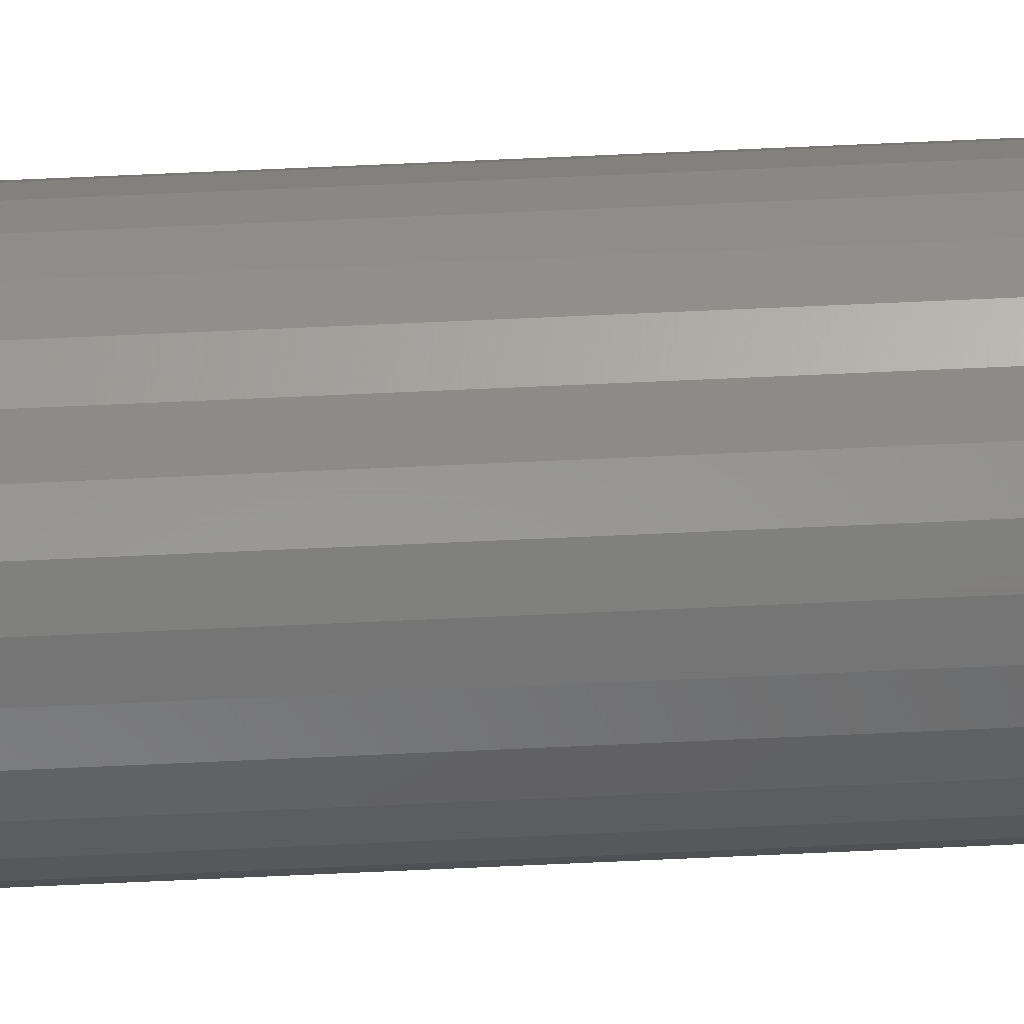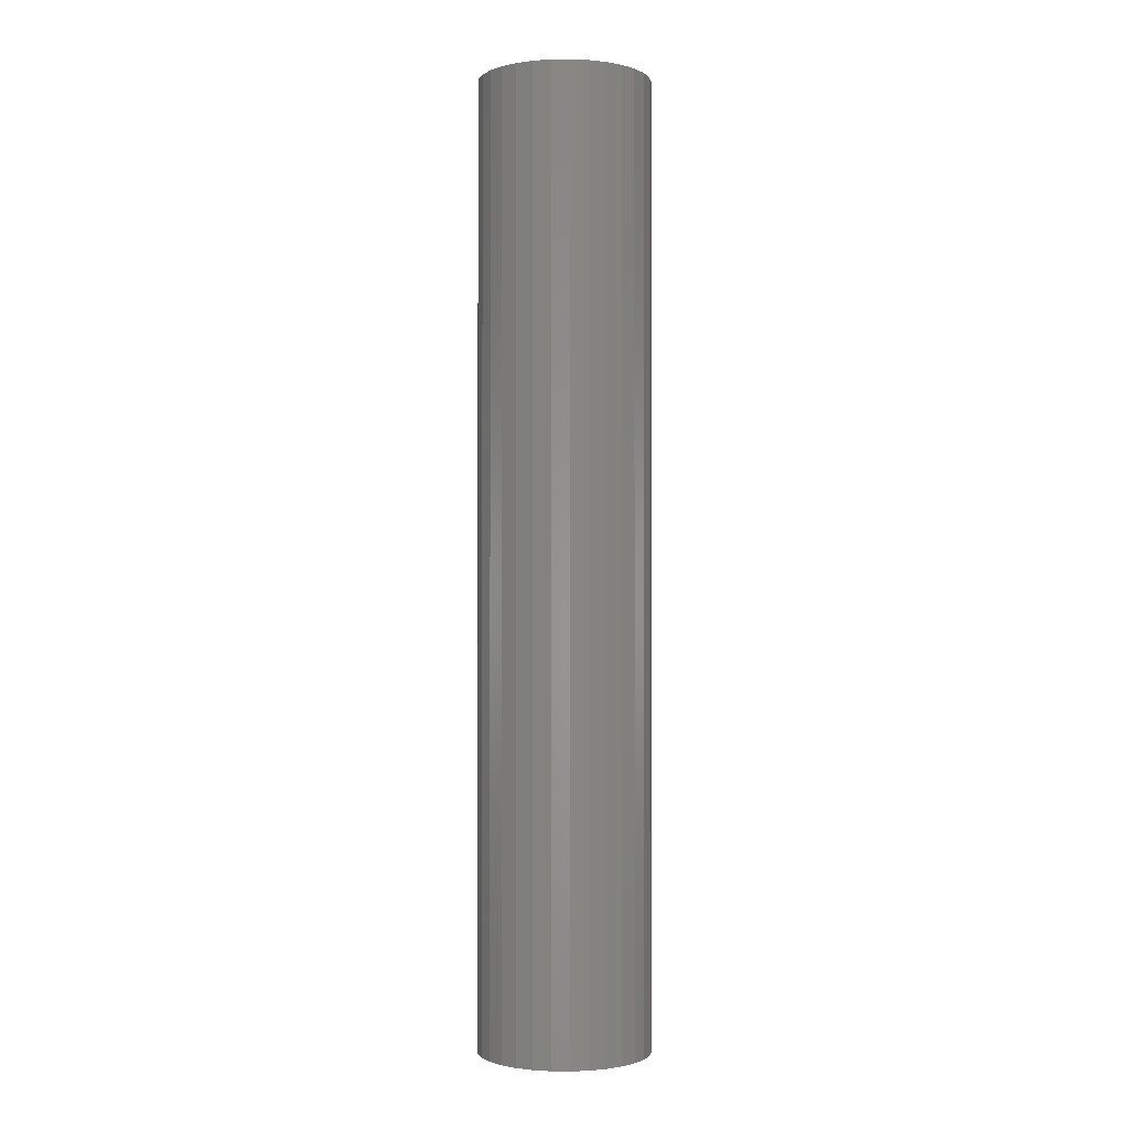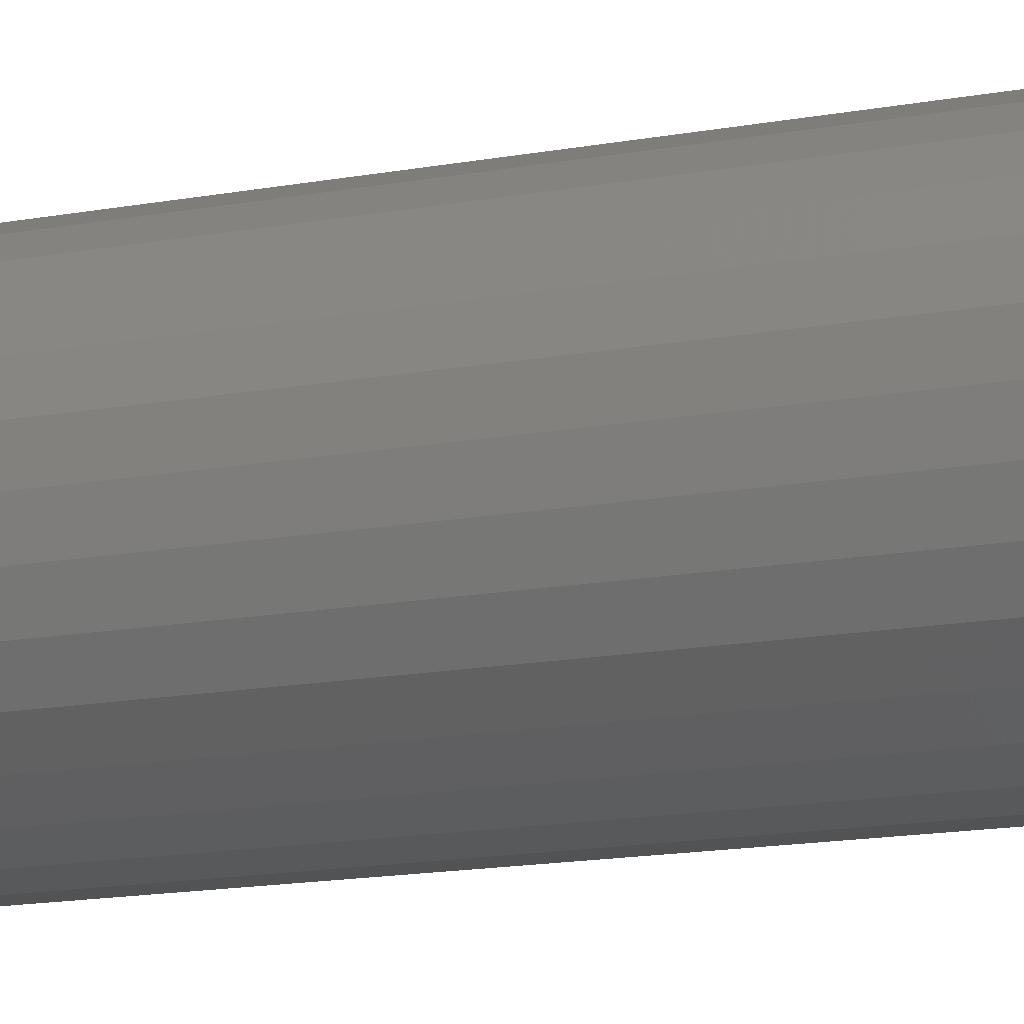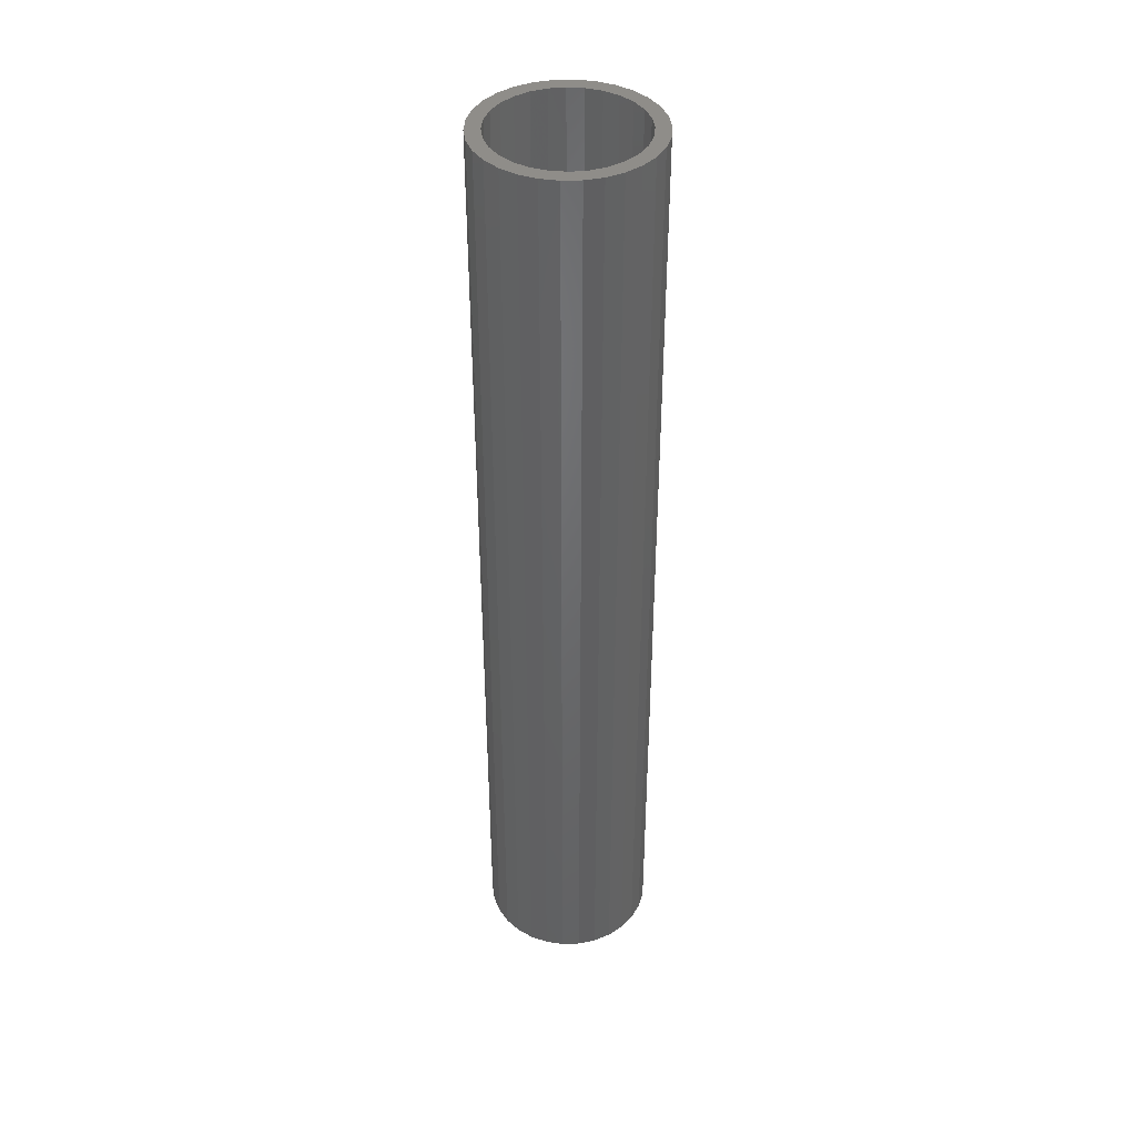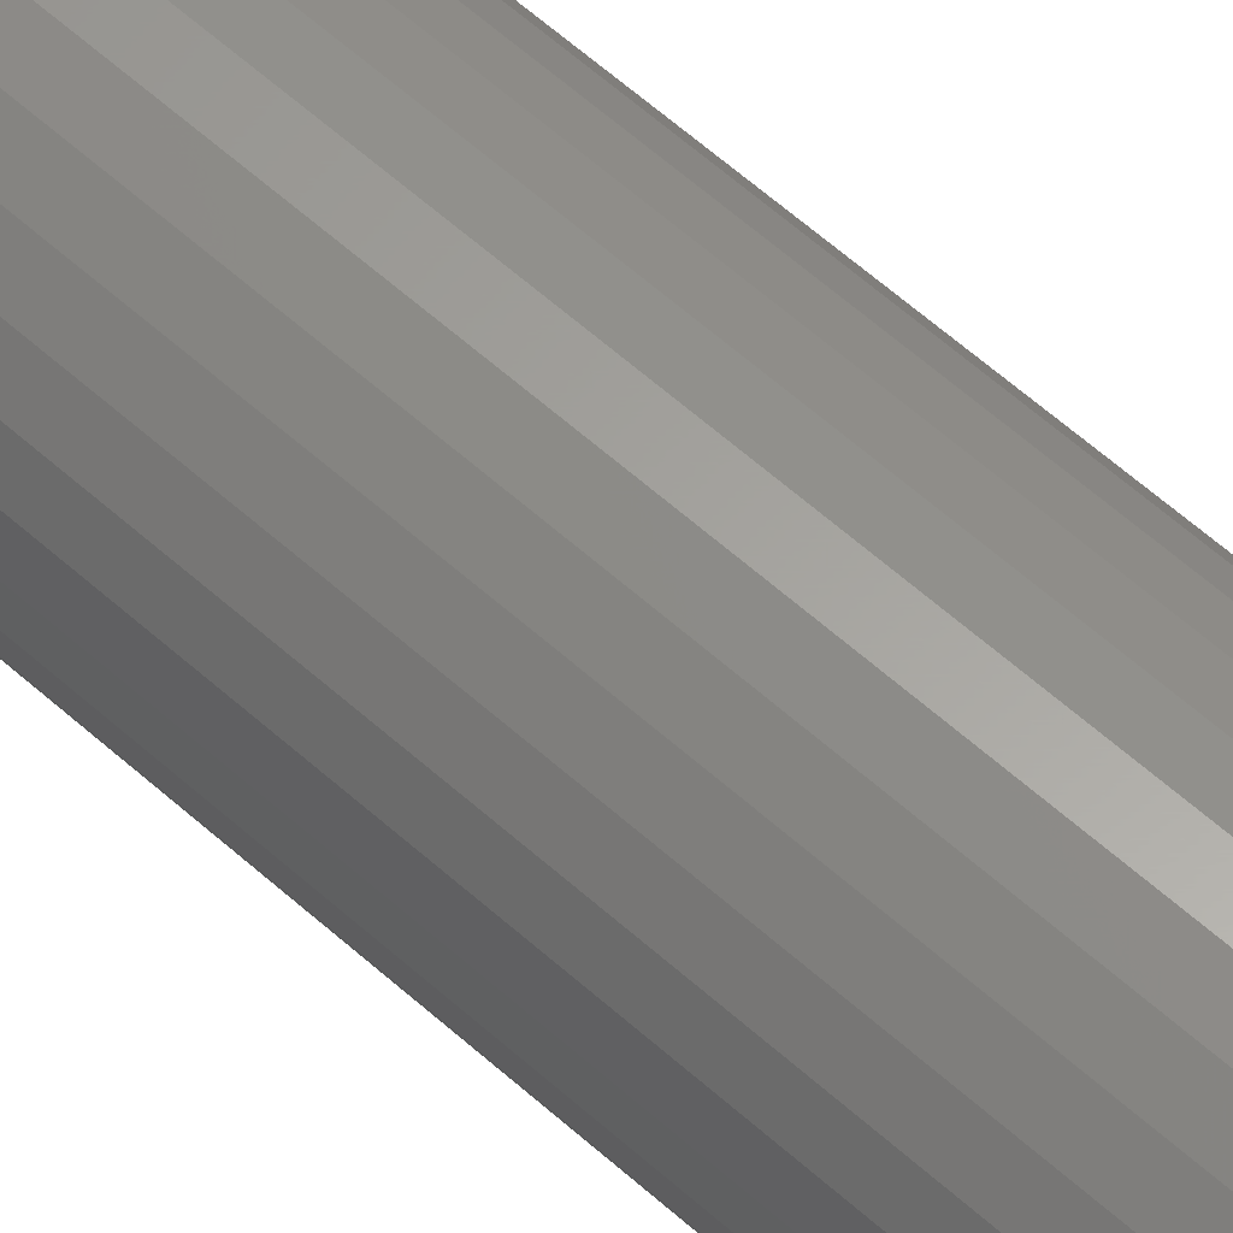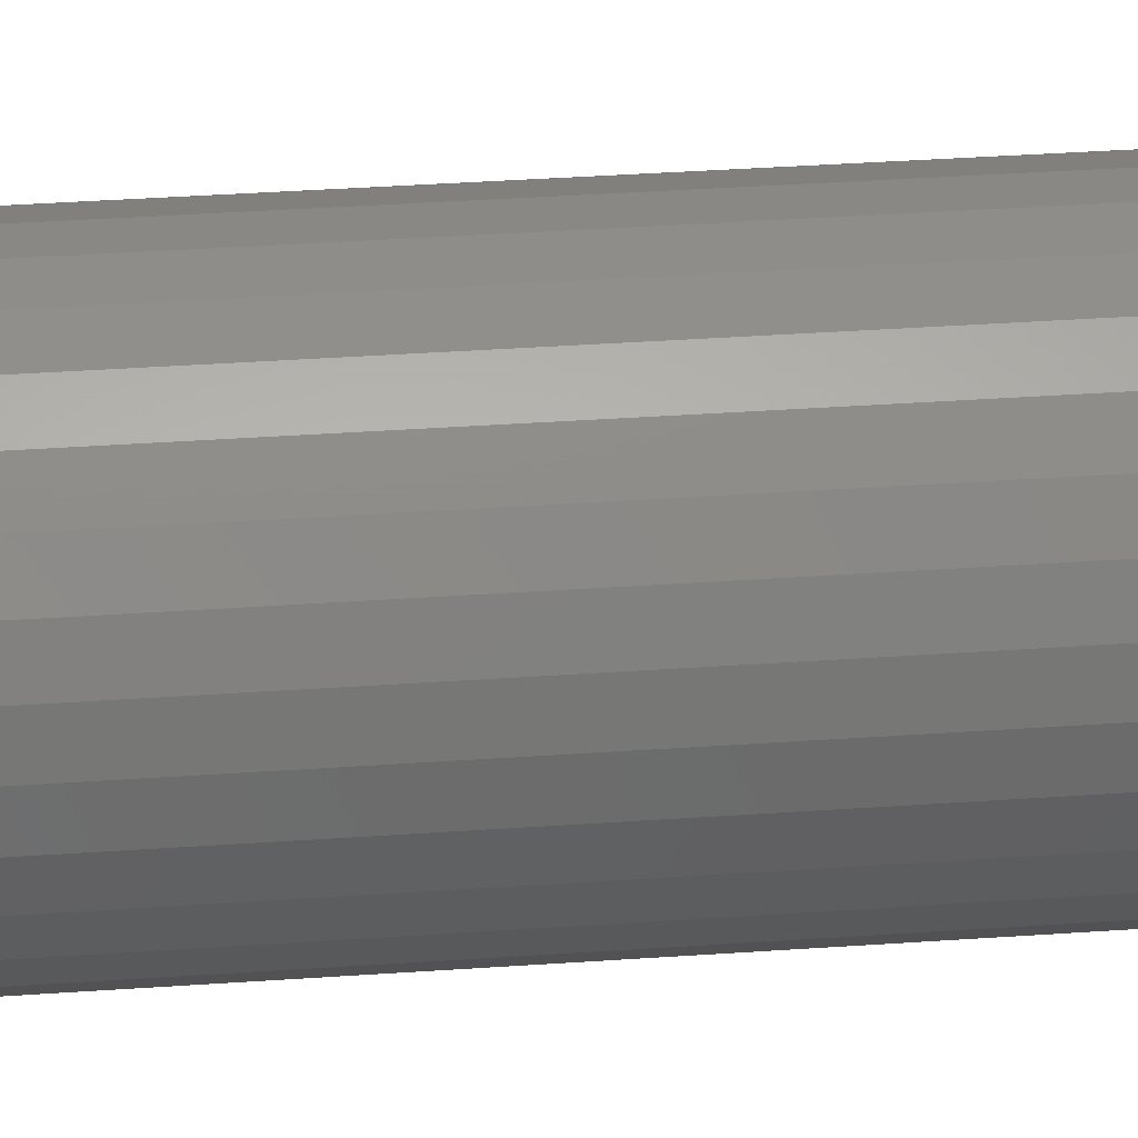
<metadata>
{"format":"stl","ext":"stl","renderer":"f3d","projection":"perspective","resolution":1024,"background":"white","views":[{"elev":76.3,"azim":-92.5,"up":"+Y"},{"elev":-1.1,"azim":-129.5,"up":"+Z"},{"elev":-10.2,"azim":-59.5,"up":"+Y"},{"elev":40.9,"azim":-14.0,"up":"+Z"},{"elev":61.6,"azim":-47.8,"up":"+Y"},{"elev":26.7,"azim":83.1,"up":"+Y"}]}
</metadata>
<code>
# stl→obj: 116 verts, 232 faces
v 0.08803 0.01871 0
v 0.09 0 1
v 0.09 0 0
v 0.08803 0.01871 1
v 0.08222 0.03661 0
v 0.08222 0.03661 1
v 0.07281 0.0529 0
v 0.07281 0.0529 1
v 0.06022 0.06688 0
v 0.06022 0.06688 1
v 0.045 0.07794 1
v 0.045 0.07794 0
v 0.02781 0.0856 0
v 0.02781 0.0856 1
v 0.009408 0.08951 0
v 0.009408 0.08951 1
v -0.009408 0.08951 0
v -0.009408 0.08951 1
v -0.02781 0.0856 0
v -0.02781 0.0856 1
v -0.045 0.07794 0
v -0.045 0.07794 1
v -0.06022 0.06688 0
v -0.06022 0.06688 1
v -0.07281 0.0529 0
v -0.07281 0.0529 1
v -0.08222 0.03661 1
v -0.08222 0.03661 0
v -0.08803 0.01871 0
v -0.08803 0.01871 1
v -0.09 5.099e-17 0
v -0.09 5.099e-17 1
v -0.08803 -0.01871 0
v -0.08803 -0.01871 1
v -0.08222 -0.03661 0
v -0.08222 -0.03661 1
v -0.07281 -0.0529 0
v -0.07281 -0.0529 1
v -0.06022 -0.06688 1
v -0.06022 -0.06688 0
v -0.045 -0.07794 0
v -0.045 -0.07794 1
v -0.02781 -0.0856 0
v -0.02781 -0.0856 1
v -0.009408 -0.08951 1
v -0.009408 -0.08951 0
v 0.009408 -0.08951 0
v 0.009408 -0.08951 1
v 0.02781 -0.0856 1
v 0.02781 -0.0856 0
v 0.045 -0.07794 0
v 0.045 -0.07794 1
v 0.06022 -0.06688 0
v 0.06022 -0.06688 1
v 0.07281 -0.0529 0
v 0.07281 -0.0529 1
v 0.08222 -0.03661 0
v 0.08222 -0.03661 1
v 0.08803 -0.01871 1
v 0.08803 -0.01871 0
v 0.07312 0.01669 0
v 0.075 0 0
v 0.075 0 1
v 0.07312 0.01669 1
v 0.06757 0.03254 0
v 0.06757 0.03254 1
v 0.05864 0.04676 0
v 0.05864 0.04676 1
v 0.04676 0.05864 0
v 0.04676 0.05864 1
v 0.03254 0.06757 0
v 0.03254 0.06757 1
v 0.01669 0.07312 0
v 0.01669 0.07312 1
v 4.592e-18 0.075 0
v 4.592e-18 0.075 1
v -0.01669 0.07312 0
v -0.01669 0.07312 1
v -0.03254 0.06757 1
v -0.03254 0.06757 0
v -0.04676 0.05864 1
v -0.04676 0.05864 0
v -0.05864 0.04676 0
v -0.05864 0.04676 1
v -0.06757 0.03254 0
v -0.06757 0.03254 1
v -0.07312 0.01669 0
v -0.07312 0.01669 1
v -0.075 9.185e-18 1
v -0.075 9.185e-18 0
v -0.07312 -0.01669 0
v -0.07312 -0.01669 1
v -0.06757 -0.03254 0
v -0.06757 -0.03254 1
v -0.05864 -0.04676 1
v -0.05864 -0.04676 0
v -0.04676 -0.05864 0
v -0.04676 -0.05864 1
v -0.03254 -0.06757 0
v -0.03254 -0.06757 1
v -0.01669 -0.07312 0
v -0.01669 -0.07312 1
v -1.378e-17 -0.075 0
v -1.378e-17 -0.075 1
v 0.01669 -0.07312 0
v 0.01669 -0.07312 1
v 0.03254 -0.06757 0
v 0.03254 -0.06757 1
v 0.04676 -0.05864 0
v 0.04676 -0.05864 1
v 0.05864 -0.04676 0
v 0.05864 -0.04676 1
v 0.06757 -0.03254 0
v 0.06757 -0.03254 1
v 0.07312 -0.01669 0
v 0.07312 -0.01669 1
f 1 2 3
f 1 4 2
f 5 6 4
f 5 4 1
f 7 8 6
f 7 6 5
f 9 10 8
f 9 11 10
f 9 8 7
f 12 11 9
f 13 14 11
f 13 11 12
f 15 16 14
f 15 14 13
f 17 18 16
f 17 16 15
f 19 18 17
f 19 20 18
f 21 20 19
f 21 22 20
f 23 22 21
f 23 24 22
f 25 26 24
f 25 27 26
f 25 24 23
f 28 27 25
f 29 30 27
f 29 27 28
f 31 32 30
f 31 30 29
f 33 34 32
f 33 32 31
f 35 36 34
f 35 34 33
f 37 38 36
f 37 39 38
f 37 36 35
f 40 39 37
f 41 42 39
f 41 39 40
f 43 44 42
f 43 45 44
f 43 42 41
f 46 45 43
f 47 48 45
f 47 49 48
f 47 45 46
f 50 49 47
f 51 52 49
f 51 49 50
f 53 54 52
f 53 52 51
f 55 56 54
f 55 54 53
f 57 58 56
f 57 59 58
f 57 56 55
f 60 59 57
f 3 2 59
f 3 59 60
f 61 62 63
f 61 63 64
f 65 64 66
f 65 61 64
f 67 66 68
f 67 65 66
f 69 68 70
f 69 67 68
f 71 70 72
f 71 69 70
f 73 72 74
f 73 71 72
f 75 74 76
f 75 73 74
f 77 76 78
f 77 78 79
f 77 75 76
f 80 79 81
f 80 77 79
f 82 80 81
f 83 82 81
f 83 81 84
f 85 83 84
f 85 84 86
f 87 86 88
f 87 85 86
f 87 88 89
f 90 87 89
f 91 90 89
f 91 89 92
f 93 92 94
f 93 94 95
f 93 91 92
f 96 93 95
f 97 95 98
f 97 96 95
f 99 98 100
f 99 97 98
f 101 100 102
f 101 99 100
f 103 102 104
f 103 101 102
f 105 104 106
f 105 103 104
f 107 106 108
f 107 105 106
f 109 108 110
f 109 107 108
f 111 110 112
f 111 109 110
f 113 112 114
f 113 111 112
f 115 114 116
f 115 113 114
f 62 116 63
f 62 115 116
f 97 41 40
f 96 40 37
f 96 97 40
f 93 37 35
f 93 96 37
f 99 43 41
f 99 41 97
f 91 35 33
f 91 93 35
f 101 46 43
f 101 43 99
f 90 33 31
f 90 91 33
f 103 47 46
f 103 46 101
f 29 90 31
f 87 90 29
f 105 50 47
f 105 47 103
f 28 87 29
f 85 87 28
f 107 50 105
f 51 50 107
f 25 85 28
f 83 85 25
f 109 51 107
f 53 51 109
f 23 83 25
f 82 83 23
f 111 53 109
f 55 53 111
f 21 82 23
f 80 82 21
f 113 55 111
f 57 55 113
f 115 57 113
f 19 80 21
f 19 77 80
f 60 57 115
f 62 60 115
f 17 75 77
f 17 77 19
f 3 60 62
f 15 73 75
f 15 75 17
f 1 3 62
f 1 62 61
f 13 71 73
f 13 73 15
f 5 1 61
f 5 61 65
f 12 69 71
f 12 71 13
f 7 65 67
f 7 5 65
f 9 69 12
f 9 67 69
f 9 7 67
f 98 39 42
f 95 38 39
f 95 39 98
f 94 36 38
f 94 38 95
f 100 42 44
f 100 98 42
f 92 34 36
f 92 36 94
f 102 44 45
f 102 100 44
f 89 32 34
f 89 34 92
f 104 45 48
f 104 102 45
f 30 32 89
f 88 30 89
f 106 48 49
f 106 104 48
f 27 30 88
f 86 27 88
f 108 106 49
f 52 108 49
f 26 27 86
f 84 26 86
f 110 108 52
f 54 110 52
f 24 26 84
f 81 24 84
f 112 110 54
f 56 112 54
f 22 24 81
f 79 22 81
f 114 112 56
f 58 114 56
f 116 114 58
f 20 22 79
f 20 79 78
f 59 116 58
f 63 116 59
f 18 78 76
f 18 20 78
f 2 63 59
f 16 76 74
f 16 18 76
f 4 63 2
f 4 64 63
f 14 74 72
f 14 16 74
f 6 64 4
f 6 66 64
f 11 72 70
f 11 14 72
f 8 68 66
f 8 66 6
f 10 11 70
f 10 70 68
f 10 68 8

</code>
